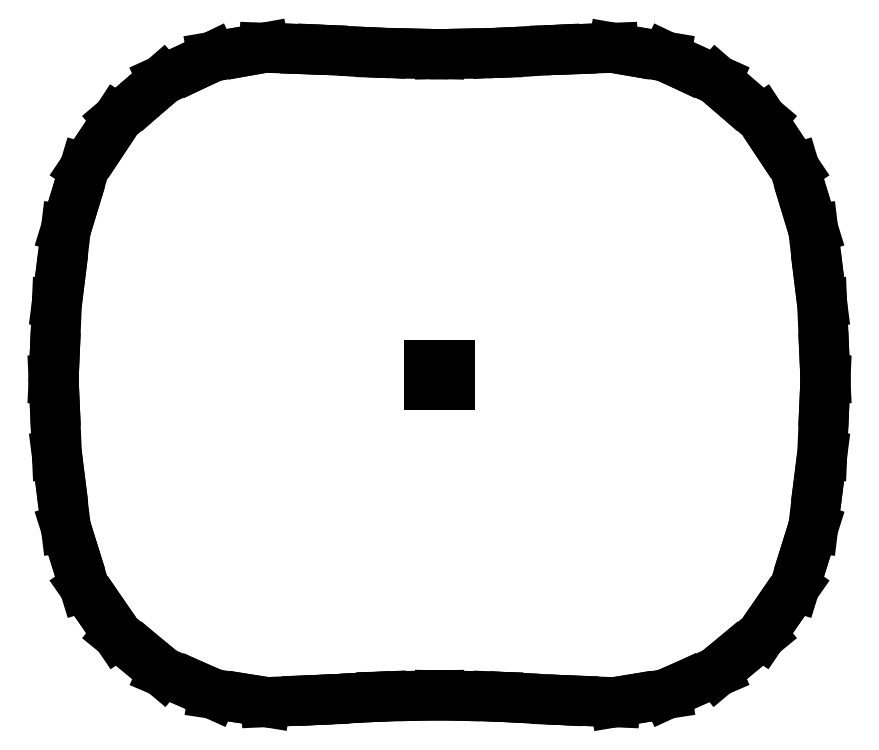
<metadata>
{"format":"dxf","ext":"dxf","renderer":"ezdxf+matplotlib","layout":"modelspace","background":"white","min_lineweight":24,"dpi":150}
</metadata>
<code>
0
SECTION
2
ENTITIES
0
LINE
8
0
10
-7.531
20
-0.08395
30
0
11
-7.51
21
-0.5248
31
0
0
LINE
8
0
10
-7.51
20
-0.5248
30
0
11
-7.466
21
-1.566
31
0
0
LINE
8
0
10
-7.466
20
-1.566
30
0
11
-7.403
21
-2.043
31
0
0
LINE
8
0
10
-7.403
20
-2.043
30
0
11
-7.29
21
-2.985
31
0
0
LINE
8
0
10
-7.29
20
-2.985
30
0
11
-7.139
21
-3.459
31
0
0
LINE
8
0
10
-7.139
20
-3.459
30
0
11
-6.932
21
-4.131
31
0
0
LINE
8
0
10
-6.932
20
-4.131
30
0
11
-6.603
21
-4.603
31
0
0
LINE
8
0
10
-6.603
20
-4.603
30
0
11
-6.289
21
-5.065
31
0
0
LINE
8
0
10
-6.289
20
-5.065
30
0
11
-5.758
21
-5.498
31
0
0
LINE
8
0
10
-5.758
20
-5.498
30
0
11
-5.407
21
-5.793
31
0
0
LINE
8
0
10
-5.407
20
-5.793
30
0
11
-4.752
21
-6.072
31
0
0
LINE
8
0
10
-4.752
20
-6.072
30
0
11
-4.42
21
-6.223
31
0
0
LINE
8
0
10
-4.42
20
-6.223
30
0
11
-3.688
21
-6.334
31
0
0
LINE
8
0
10
-3.688
20
-6.334
30
0
11
-3.385
21
-6.384
31
0
0
LINE
8
0
10
-3.385
20
-6.384
30
0
11
-2.569
21
-6.348
31
0
0
LINE
8
0
10
-2.569
20
-6.348
30
0
11
-2.263
21
-6.336
31
0
0
LINE
8
0
10
-2.263
20
-6.336
30
0
11
-1.427
21
-6.291
31
0
0
LINE
8
0
10
-1.427
20
-6.291
30
0
11
-1.124
21
-6.276
31
0
0
LINE
8
0
10
-1.124
20
-6.276
30
0
11
-0.2982
21
-6.257
31
0
0
LINE
8
0
10
-0.2982
20
-6.257
30
0
11
0
21
-6.251
31
0
0
LINE
8
0
10
0
20
-6.251
30
0
11
0.302
21
-6.258
31
0
0
LINE
8
0
10
0.302
20
-6.258
30
0
11
1.137
21
-6.279
31
0
0
LINE
8
0
10
1.137
20
-6.279
30
0
11
1.448
21
-6.294
31
0
0
LINE
8
0
10
1.448
20
-6.294
30
0
11
2.297
21
-6.34
31
0
0
LINE
8
0
10
2.297
20
-6.34
30
0
11
2.608
21
-6.351
31
0
0
LINE
8
0
10
2.608
20
-6.351
30
0
11
3.42
21
-6.386
31
0
0
LINE
8
0
10
3.42
20
-6.386
30
0
11
3.721
21
-6.335
31
0
0
LINE
8
0
10
3.721
20
-6.335
30
0
11
4.434
21
-6.224
31
0
0
LINE
8
0
10
4.434
20
-6.224
30
0
11
4.763
21
-6.072
31
0
0
LINE
8
0
10
4.763
20
-6.072
30
0
11
5.407
21
-5.793
31
0
0
LINE
8
0
10
5.407
20
-5.793
30
0
11
5.758
21
-5.498
31
0
0
LINE
8
0
10
5.758
20
-5.498
30
0
11
6.289
21
-5.065
31
0
0
LINE
8
0
10
6.289
20
-5.065
30
0
11
6.603
21
-4.603
31
0
0
LINE
8
0
10
6.603
20
-4.603
30
0
11
6.932
21
-4.131
31
0
0
LINE
8
0
10
6.932
20
-4.131
30
0
11
7.14
21
-3.459
31
0
0
LINE
8
0
10
7.14
20
-3.459
30
0
11
7.29
21
-2.986
31
0
0
LINE
8
0
10
7.29
20
-2.986
30
0
11
7.404
21
-2.044
31
0
0
LINE
8
0
10
7.404
20
-2.044
30
0
11
7.467
21
-1.568
31
0
0
LINE
8
0
10
7.467
20
-1.568
30
0
11
7.511
21
-0.5252
31
0
0
LINE
8
0
10
7.511
20
-0.5252
30
0
11
7.531
21
-0.08395
31
0
0
LINE
8
0
10
7.531
20
-0.08395
30
0
11
7.51
21
0.3599
31
0
0
LINE
8
0
10
7.51
20
0.3599
30
0
11
7.466
21
1.408
31
0
0
LINE
8
0
10
7.466
20
1.408
30
0
11
7.403
21
1.893
31
0
0
LINE
8
0
10
7.403
20
1.893
30
0
11
7.29
21
2.851
31
0
0
LINE
8
0
10
7.29
20
2.851
30
0
11
7.139
21
3.339
31
0
0
LINE
8
0
10
7.139
20
3.339
30
0
11
6.932
21
4.03
31
0
0
LINE
8
0
10
6.932
20
4.03
30
0
11
6.603
21
4.52
31
0
0
LINE
8
0
10
6.603
20
4.52
30
0
11
6.289
21
4.998
31
0
0
LINE
8
0
10
6.289
20
4.998
30
0
11
5.758
21
5.45
31
0
0
LINE
8
0
10
5.758
20
5.45
30
0
11
5.407
21
5.757
31
0
0
LINE
8
0
10
5.407
20
5.757
30
0
11
4.752
21
6.052
31
0
0
LINE
8
0
10
4.752
20
6.052
30
0
11
4.42
21
6.211
31
0
0
LINE
8
0
10
4.42
20
6.211
30
0
11
3.688
21
6.331
31
0
0
LINE
8
0
10
3.688
20
6.331
30
0
11
3.385
21
6.385
31
0
0
LINE
8
0
10
3.385
20
6.385
30
0
11
2.569
21
6.354
31
0
0
LINE
8
0
10
2.569
20
6.354
30
0
11
2.263
21
6.344
31
0
0
LINE
8
0
10
2.263
20
6.344
30
0
11
1.427
21
6.301
31
0
0
LINE
8
0
10
1.427
20
6.301
30
0
11
1.124
21
6.287
31
0
0
LINE
8
0
10
1.124
20
6.287
30
0
11
0.2982
21
6.268
31
0
0
LINE
8
0
10
0.2982
20
6.268
30
0
11
-3.553e-15
21
6.261
31
0
0
LINE
8
0
10
-3.553e-15
20
6.261
30
0
11
-0.302
21
6.268
31
0
0
LINE
8
0
10
-0.302
20
6.268
30
0
11
-1.137
21
6.289
31
0
0
LINE
8
0
10
-1.137
20
6.289
30
0
11
-1.448
21
6.303
31
0
0
LINE
8
0
10
-1.448
20
6.303
30
0
11
-2.297
21
6.347
31
0
0
LINE
8
0
10
-2.297
20
6.347
30
0
11
-2.608
21
6.357
31
0
0
LINE
8
0
10
-2.608
20
6.357
30
0
11
-3.42
21
6.386
31
0
0
LINE
8
0
10
-3.42
20
6.386
30
0
11
-3.721
21
6.331
31
0
0
LINE
8
0
10
-3.721
20
6.331
30
0
11
-4.434
21
6.21
31
0
0
LINE
8
0
10
-4.434
20
6.21
30
0
11
-4.763
21
6.051
31
0
0
LINE
8
0
10
-4.763
20
6.051
30
0
11
-5.407
21
5.757
31
0
0
LINE
8
0
10
-5.407
20
5.757
30
0
11
-5.758
21
5.45
31
0
0
LINE
8
0
10
-5.758
20
5.45
30
0
11
-6.289
21
4.998
31
0
0
LINE
8
0
10
-6.289
20
4.998
30
0
11
-6.603
21
4.52
31
0
0
LINE
8
0
10
-6.603
20
4.52
30
0
11
-6.932
21
4.029
31
0
0
LINE
8
0
10
-6.932
20
4.029
30
0
11
-7.14
21
3.339
31
0
0
LINE
8
0
10
-7.14
20
3.339
30
0
11
-7.29
21
2.852
31
0
0
LINE
8
0
10
-7.29
20
2.852
30
0
11
-7.404
21
1.894
31
0
0
LINE
8
0
10
-7.404
20
1.894
30
0
11
-7.467
21
1.409
31
0
0
LINE
8
0
10
-7.467
20
1.409
30
0
11
-7.511
21
0.3602
31
0
0
LINE
8
0
10
-7.511
20
0.3602
30
0
11
-7.531
21
-0.08395
31
0
0
LINE
8
0
10
0.2
20
0.2
30
0
11
0.2
21
-0.2
31
0
0
LINE
8
0
10
0.2
20
-0.2
30
0
11
-0.2
21
-0.2
31
0
0
LINE
8
0
10
-0.2
20
-0.2
30
0
11
-0.2
21
0.2
31
0
0
LINE
8
0
10
-0.2
20
0.2
30
0
11
0.2
21
0.2
31
0
0
ENDSEC
0
EOF

</code>
